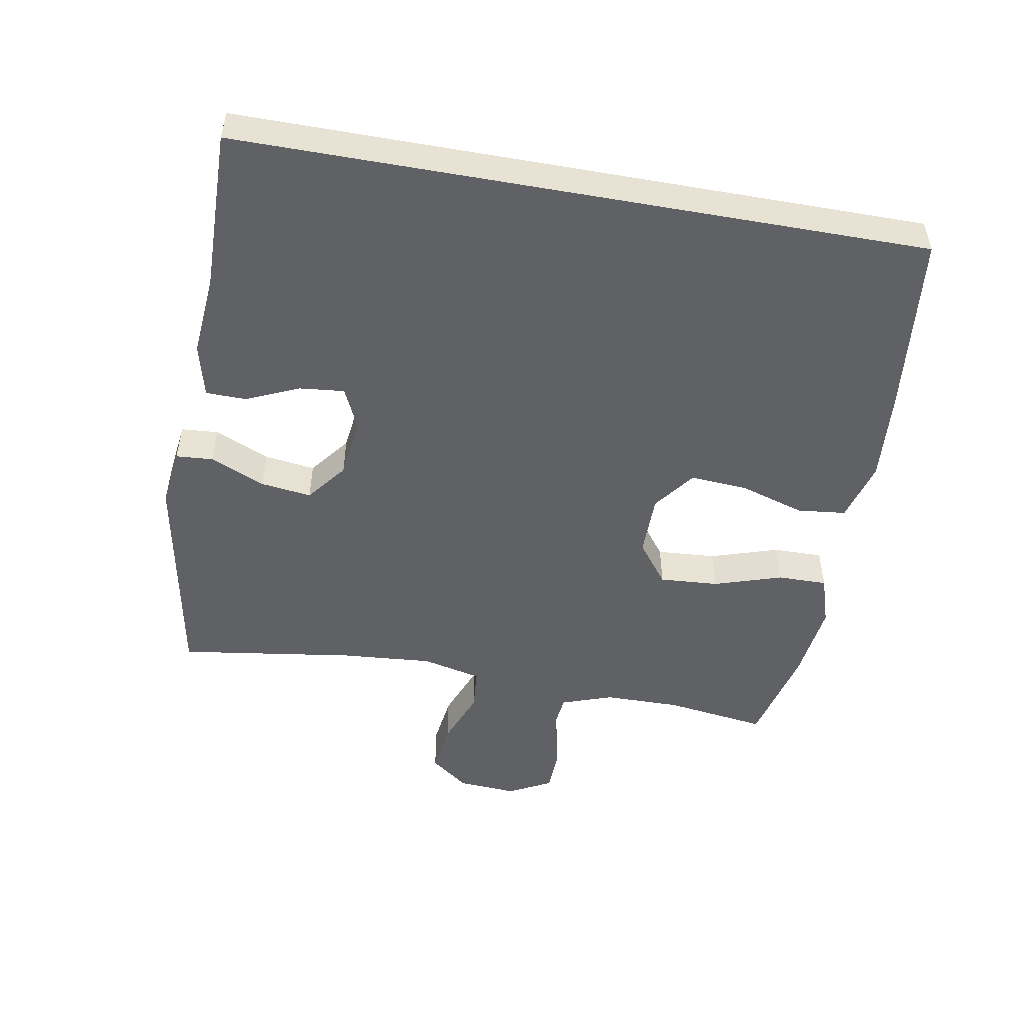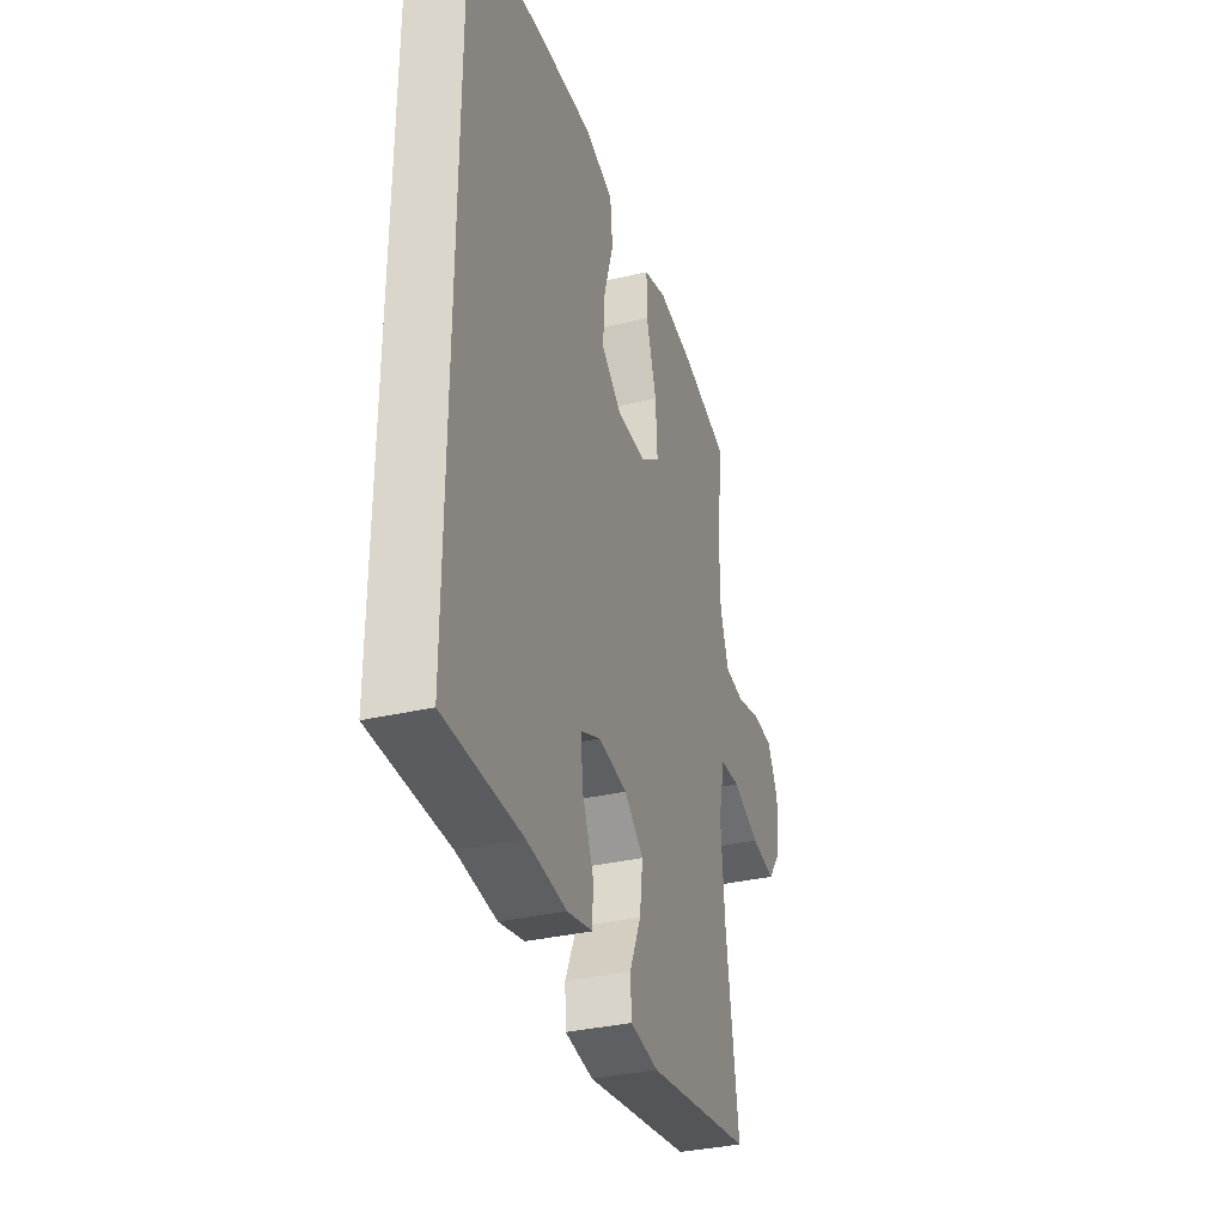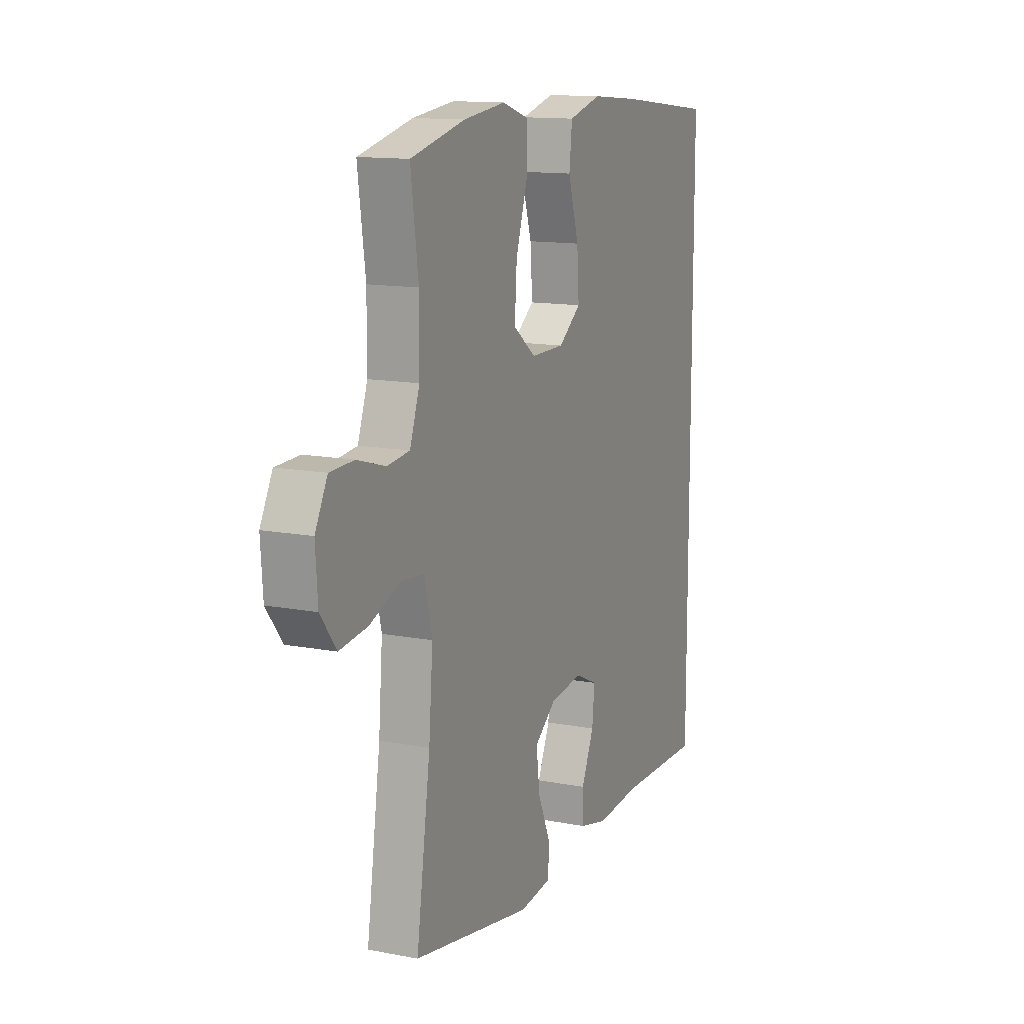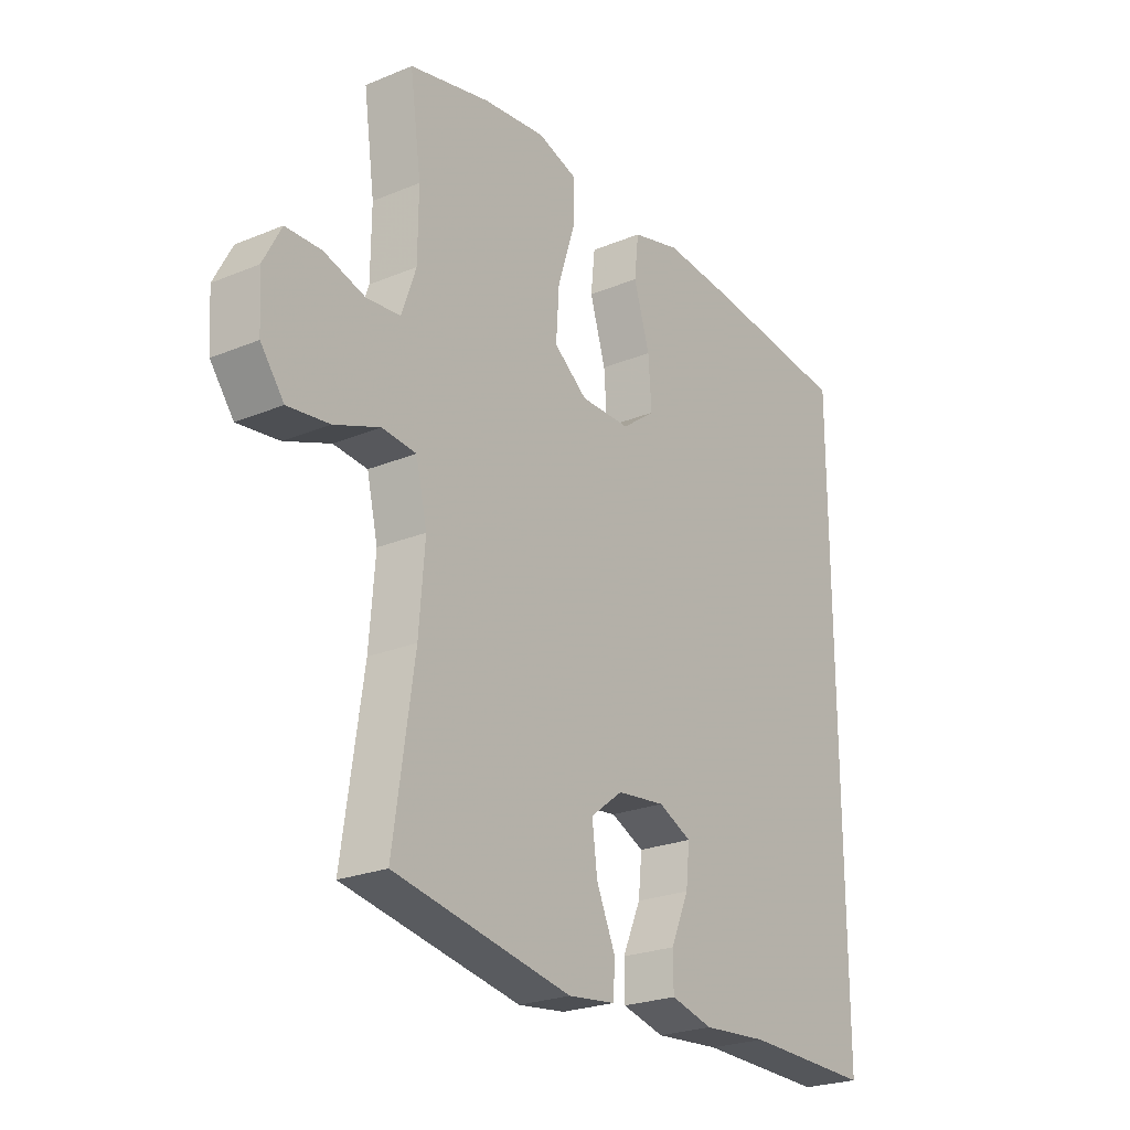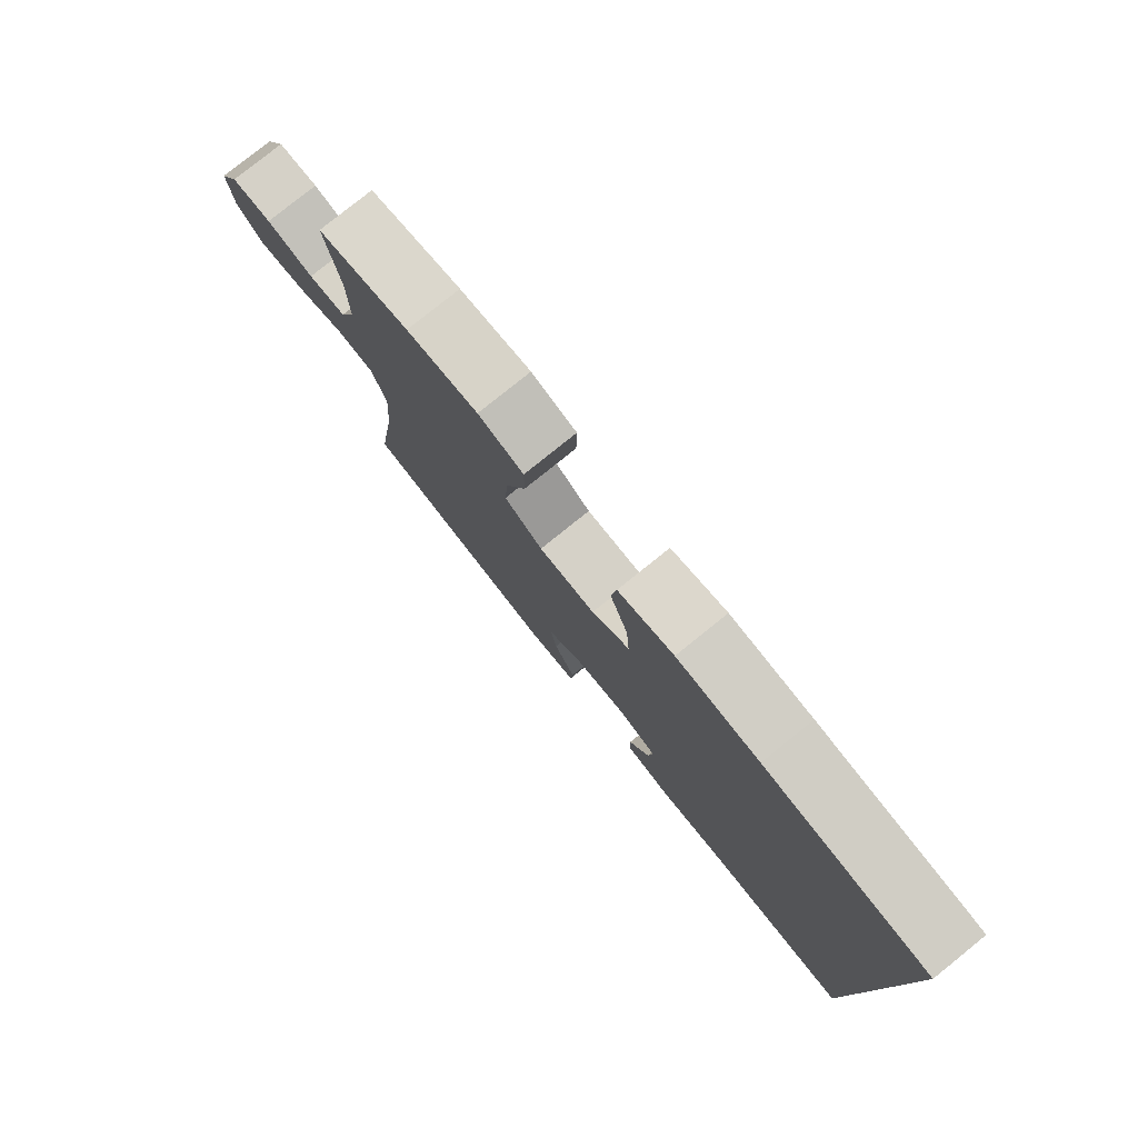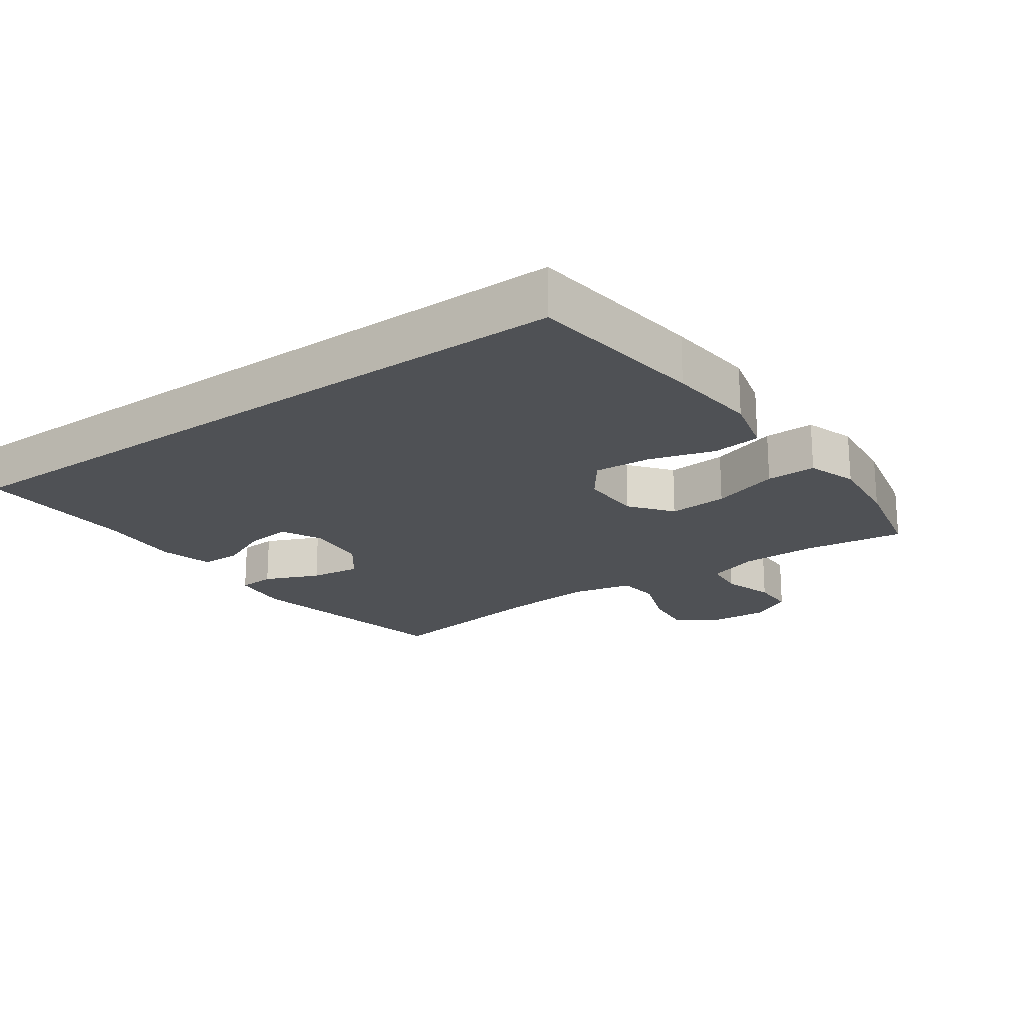
<metadata>
{"format":"obj","ext":"obj","renderer":"f3d","projection":"perspective","resolution":1024,"background":"white","views":[{"elev":-50.2,"azim":-100.2,"up":"+Y"},{"elev":-35.0,"azim":-72.8,"up":"+Z"},{"elev":13.2,"azim":113.7,"up":"+Z"},{"elev":-24.2,"azim":124.4,"up":"+Z"},{"elev":79.7,"azim":-128.8,"up":"+Z"},{"elev":-20.1,"azim":-54.2,"up":"+Y"}]}
</metadata>
<code>
v -0.5 0.07 0.5
v -0.226 0.07 0.53
v -0.089 0.07 0.541
v 0.003 0.07 0.516
v 0.011 0.07 0.443
v -0.019 0.07 0.345
v -0.025 0.07 0.259
v 0.038 0.07 0.212
v 0.132 0.07 0.212
v 0.195 0.07 0.26
v 0.189 0.07 0.349
v 0.156 0.07 0.451
v 0.155 0.07 0.526
v 0.23 0.07 0.55
v 0.348 0.07 0.536
v 0.5 0.07 0.5
v 0.479 0.07 0.347
v 0.48 0.07 0.232
v 0.507 0.07 0.155
v 0.57 0.07 0.148
v 0.648 0.07 0.171
v 0.715 0.07 0.169
v 0.749 0.07 0.104
v 0.743 0.07 0.015
v 0.699 0.07 -0.043
v 0.621 0.07 -0.033
v 0.535 0.07 0
v 0.471 0.07 -0.006
v 0.45 0.07 -0.096
v 0.461 0.07 -0.233
v 0.5 0.07 -0.5
v 0.166 0.07 -0.562
v 0.077 0.07 -0.551
v 0.073 0.07 -0.495
v 0.109 0.07 -0.413
v 0.119 0.07 -0.336
v 0.058 0.07 -0.289
v -0.033 0.07 -0.278
v -0.096 0.07 -0.307
v -0.089 0.07 -0.375
v -0.054 0.07 -0.454
v -0.055 0.07 -0.515
v -0.135 0.07 -0.535
v -0.259 0.07 -0.525
v -0.5 0.07 -0.53
v -0.5 0 0.5
v -0.226 0 0.53
v -0.089 0 0.541
v 0.003 0 0.516
v 0.011 0 0.443
v -0.019 0 0.345
v -0.025 0 0.259
v 0.038 0 0.212
v 0.132 0 0.212
v 0.195 0 0.26
v 0.189 0 0.349
v 0.156 0 0.451
v 0.155 0 0.526
v 0.23 0 0.55
v 0.348 0 0.536
v 0.5 0 0.5
v 0.479 0 0.347
v 0.48 0 0.232
v 0.507 0 0.155
v 0.57 0 0.148
v 0.648 0 0.171
v 0.715 0 0.169
v 0.749 0 0.104
v 0.743 0 0.015
v 0.699 0 -0.043
v 0.621 0 -0.033
v 0.535 0 0
v 0.471 0 -0.006
v 0.45 0 -0.096
v 0.461 0 -0.233
v 0.5 0 -0.5
v 0.166 0 -0.562
v 0.077 0 -0.551
v 0.073 0 -0.495
v 0.109 0 -0.413
v 0.119 0 -0.336
v 0.058 0 -0.289
v -0.033 0 -0.278
v -0.096 0 -0.307
v -0.089 0 -0.375
v -0.054 0 -0.454
v -0.055 0 -0.515
v -0.135 0 -0.535
v -0.259 0 -0.525
v -0.5 0 -0.53
f 44 45 1 2
f 40 41 42 43
f 39 40 43 44
f 32 33 34 35
f 30 31 32 35
f 29 30 35 36
f 28 29 36 37
f 24 25 26 27
f 22 23 24 27
f 20 21 22 27
f 19 20 27 28
f 18 19 28 37
f 14 15 16 17
f 11 12 13 14
f 10 11 14 17
f 9 10 17 18
f 3 4 5 6
f 3 6 7
f 39 44 2 3
f 38 39 3 7
f 9 18 37 38
f 8 9 38
f 7 8 38
f 47 46 90 89
f 88 87 86 85
f 89 88 85 84
f 80 79 78 77
f 80 77 76 75
f 81 80 75 74
f 82 81 74 73
f 72 71 70 69
f 72 69 68 67
f 72 67 66 65
f 73 72 65 64
f 82 73 64 63
f 62 61 60 59
f 59 58 57 56
f 62 59 56 55
f 63 62 55 54
f 51 50 49 48
f 52 51 48
f 48 47 89 84
f 52 48 84 83
f 83 82 63 54
f 83 54 53
f 83 53 52
f 1 46 47 2
f 2 47 48 3
f 3 48 49 4
f 4 49 50 5
f 5 50 51 6
f 6 51 52 7
f 7 52 53 8
f 8 53 54 9
f 9 54 55 10
f 10 55 56 11
f 11 56 57 12
f 12 57 58 13
f 13 58 59 14
f 14 59 60 15
f 15 60 61 16
f 16 61 62 17
f 17 62 63 18
f 18 63 64 19
f 19 64 65 20
f 20 65 66 21
f 21 66 67 22
f 22 67 68 23
f 23 68 69 24
f 24 69 70 25
f 25 70 71 26
f 26 71 72 27
f 27 72 73 28
f 28 73 74 29
f 29 74 75 30
f 30 75 76 31
f 31 76 77 32
f 32 77 78 33
f 33 78 79 34
f 34 79 80 35
f 35 80 81 36
f 36 81 82 37
f 37 82 83 38
f 38 83 84 39
f 39 84 85 40
f 40 85 86 41
f 41 86 87 42
f 42 87 88 43
f 43 88 89 44
f 44 89 90 45
f 45 90 46 1

</code>
